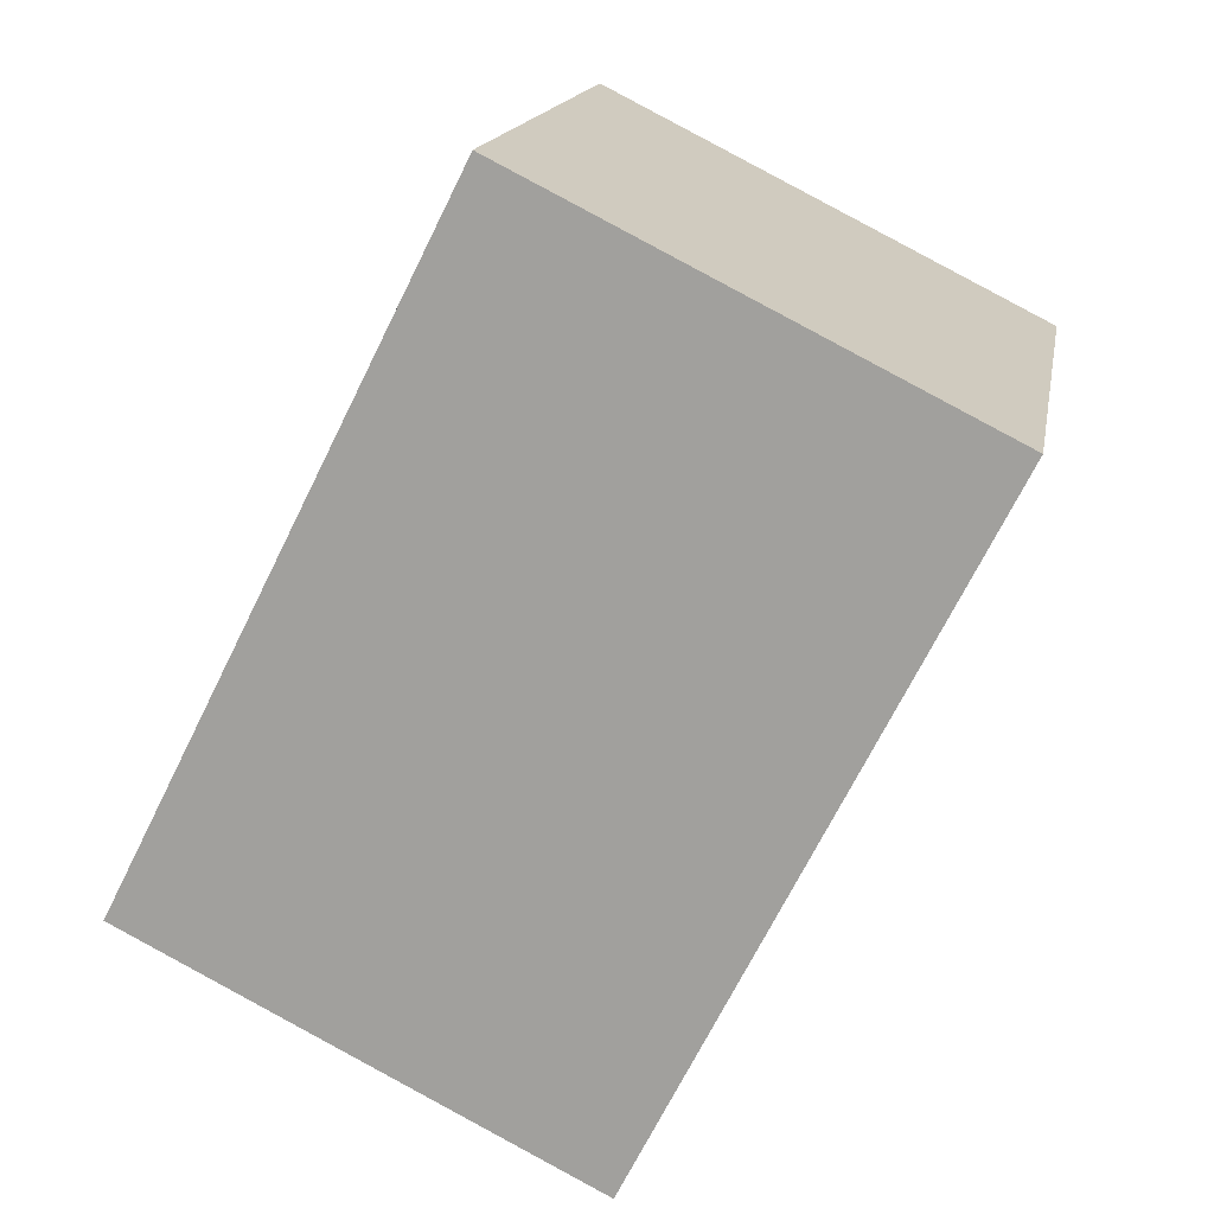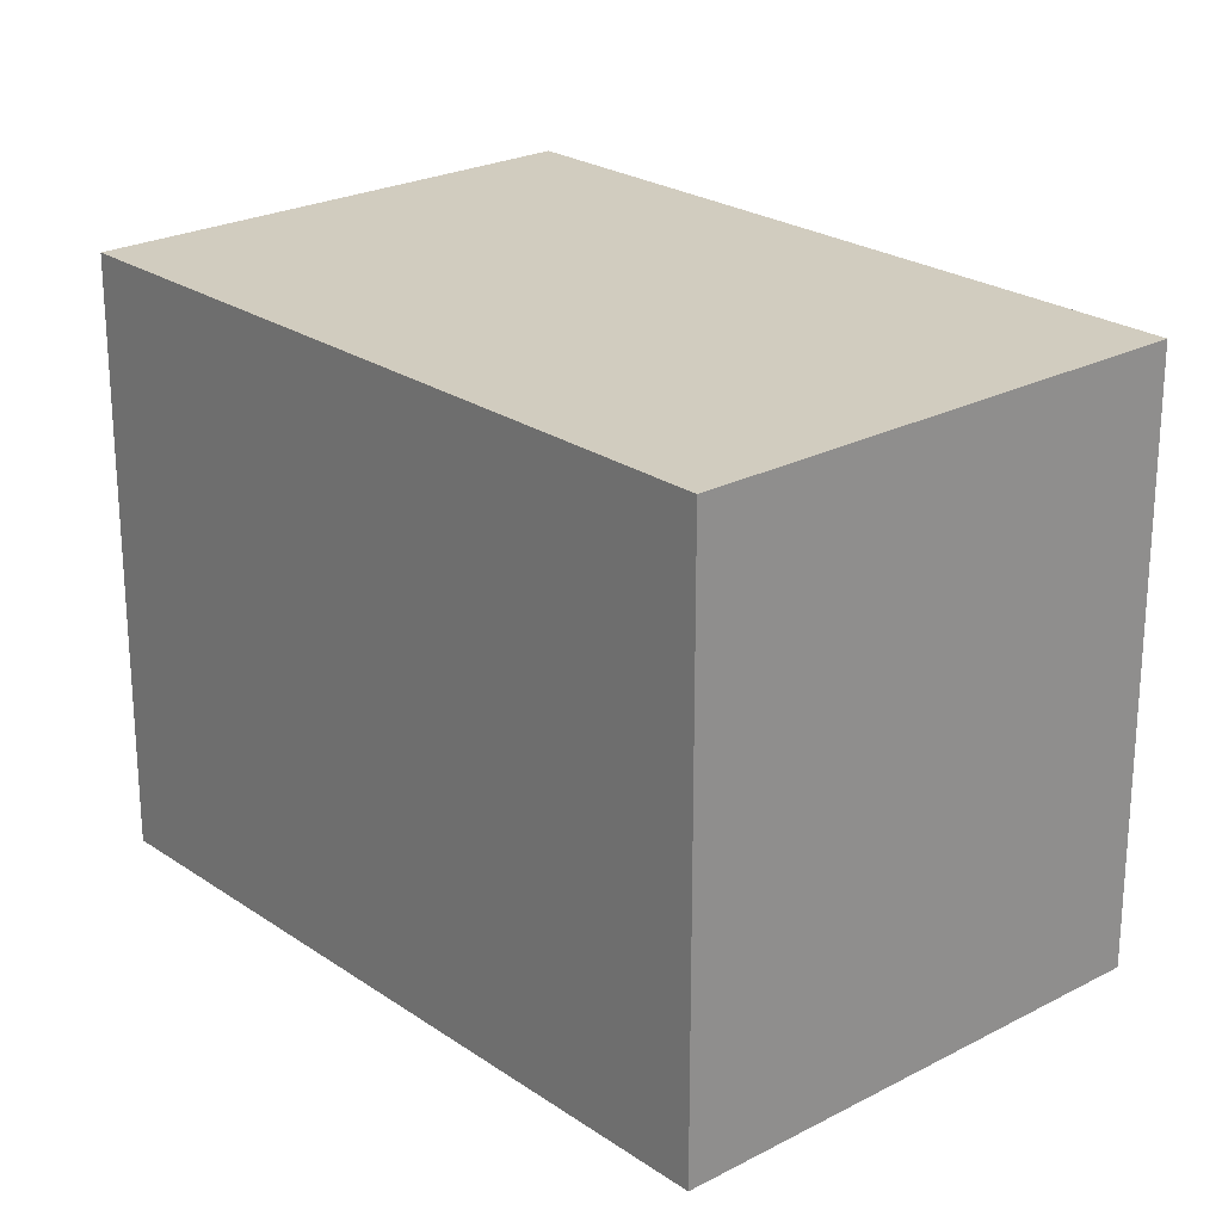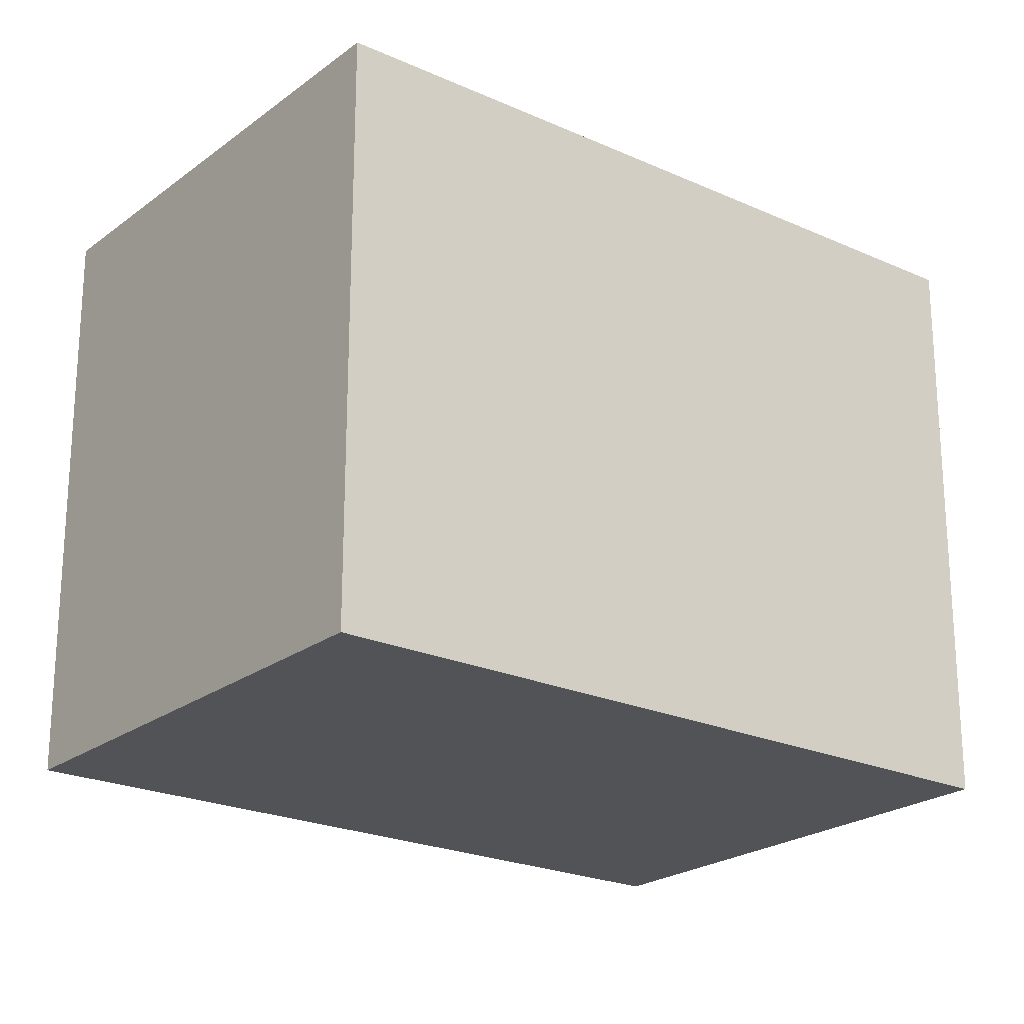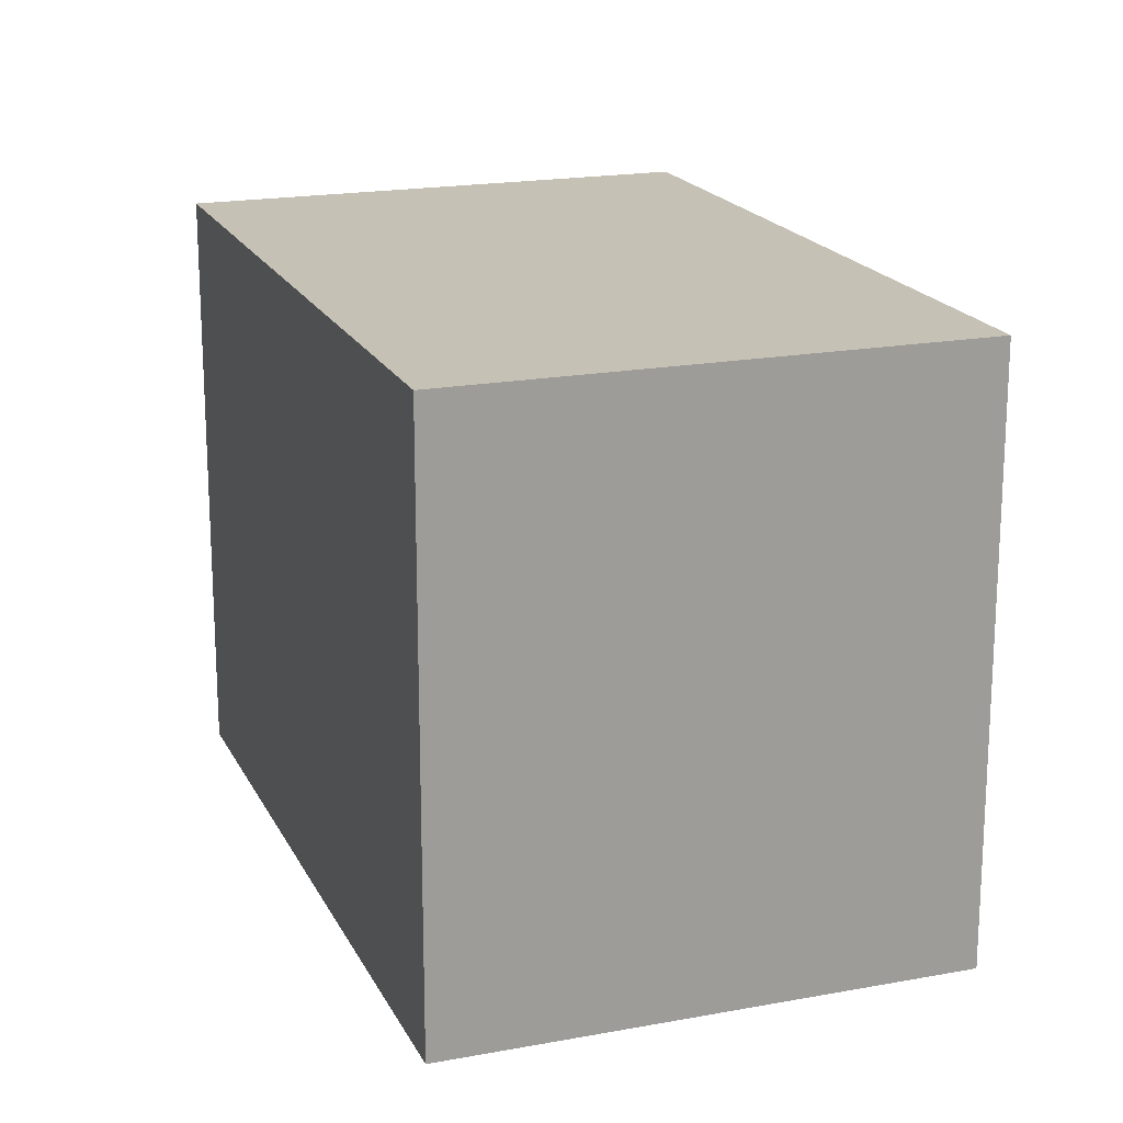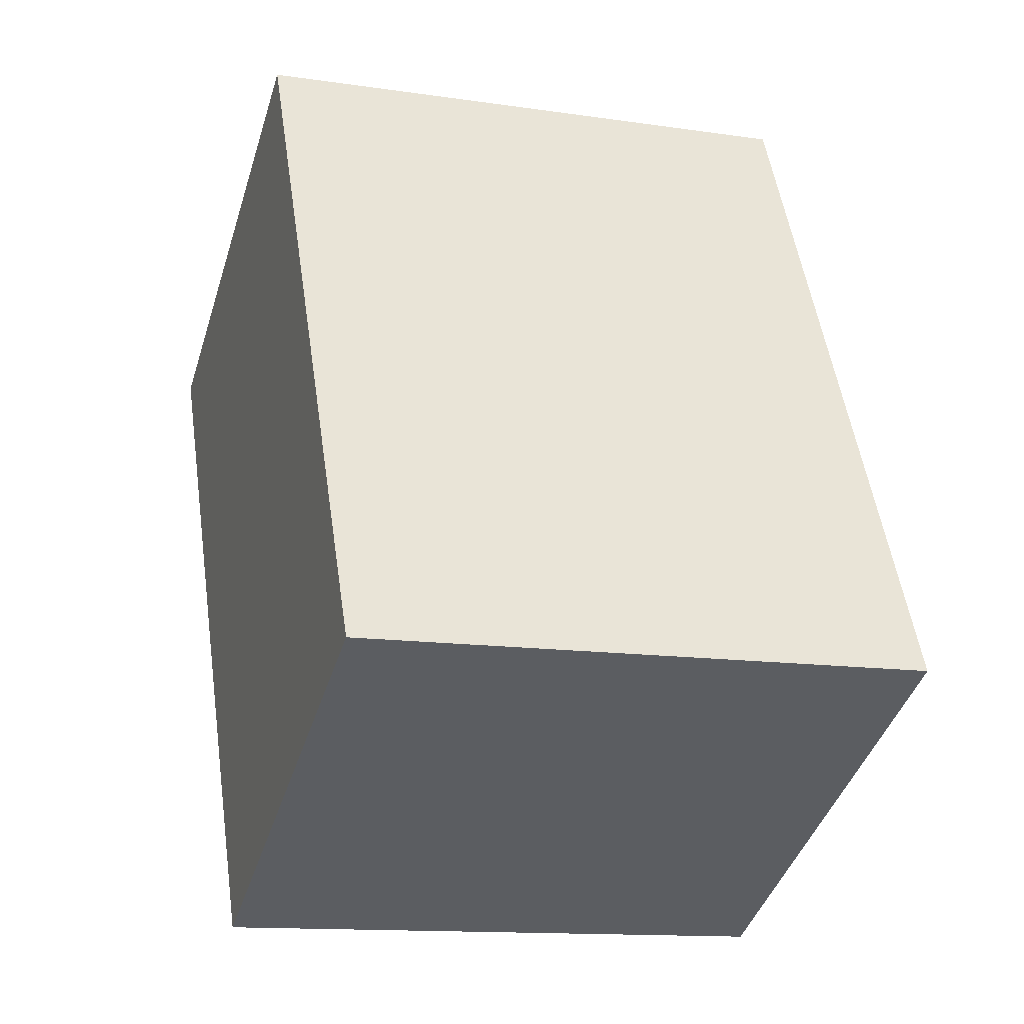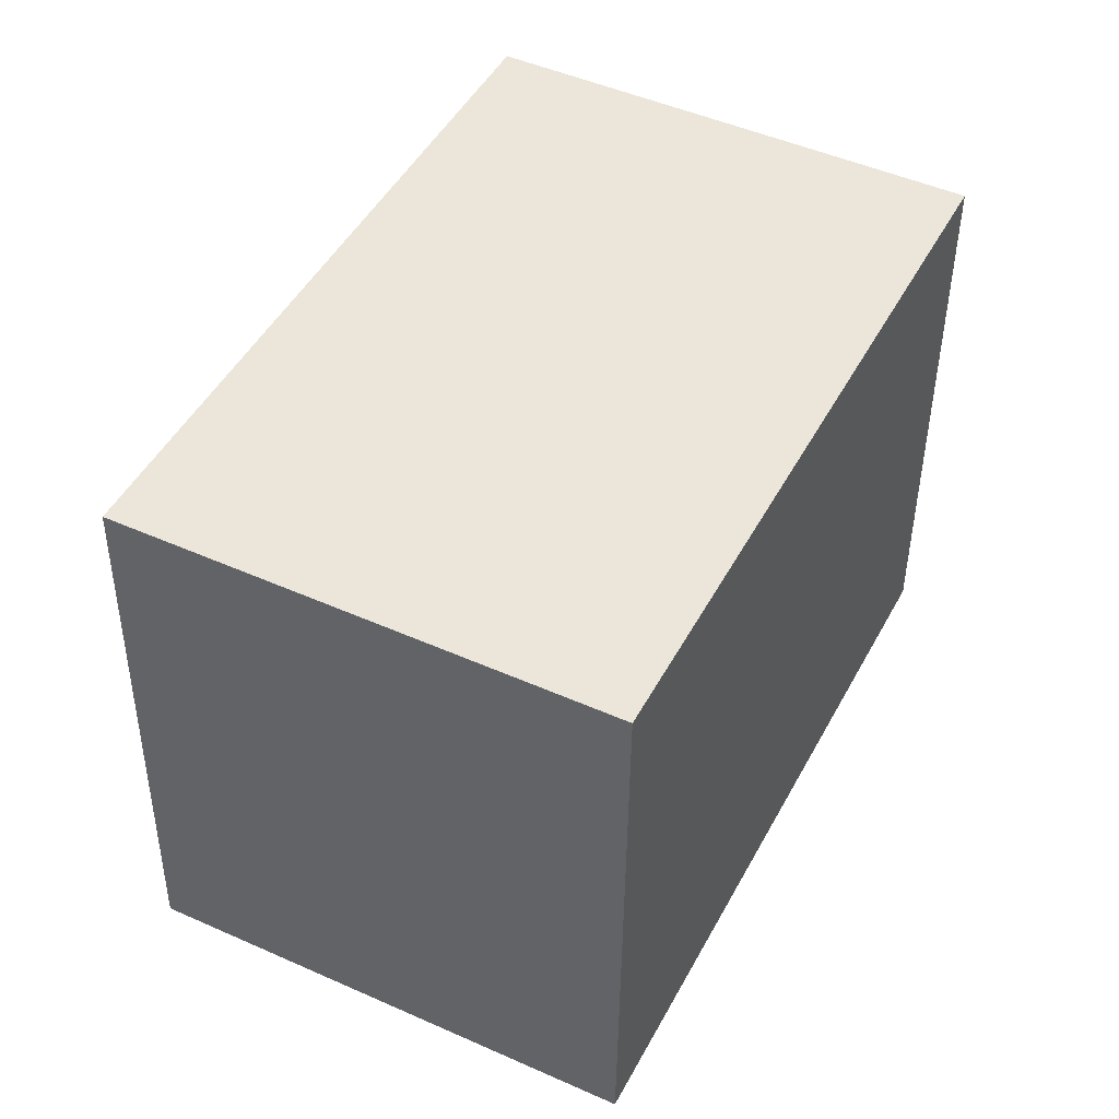
<metadata>
{"format":"obj","ext":"obj","renderer":"f3d","projection":"perspective","resolution":1024,"background":"white","views":[{"elev":15.9,"azim":9.9,"up":"+Z"},{"elev":23.8,"azim":-14.7,"up":"+Y"},{"elev":-22.5,"azim":-101.3,"up":"+Y"},{"elev":18.8,"azim":7.0,"up":"+Y"},{"elev":-13.3,"azim":-108.5,"up":"+Z"},{"elev":-43.4,"azim":-0.5,"up":"+Z"}]}
</metadata>
<code>
v  0 15.97 9.781e-16
v  22.07 15.97 12.48
v  12.59 15.97 -6.341
v  9.441 15.97 18.8
v  22.07 -7.641e-16 12.48
v  12.59 3.883e-16 -6.341
v  0 0 0
v  9.441 -1.151e-15 18.8
g defaultobject
f 1 2 3
f 2 1 4
f 5 3 2
f 3 5 6
f 6 1 3
f 1 6 7
f 7 4 1
f 4 7 8
f 8 2 4
f 2 8 5
f 8 6 5
f 6 8 7

</code>
